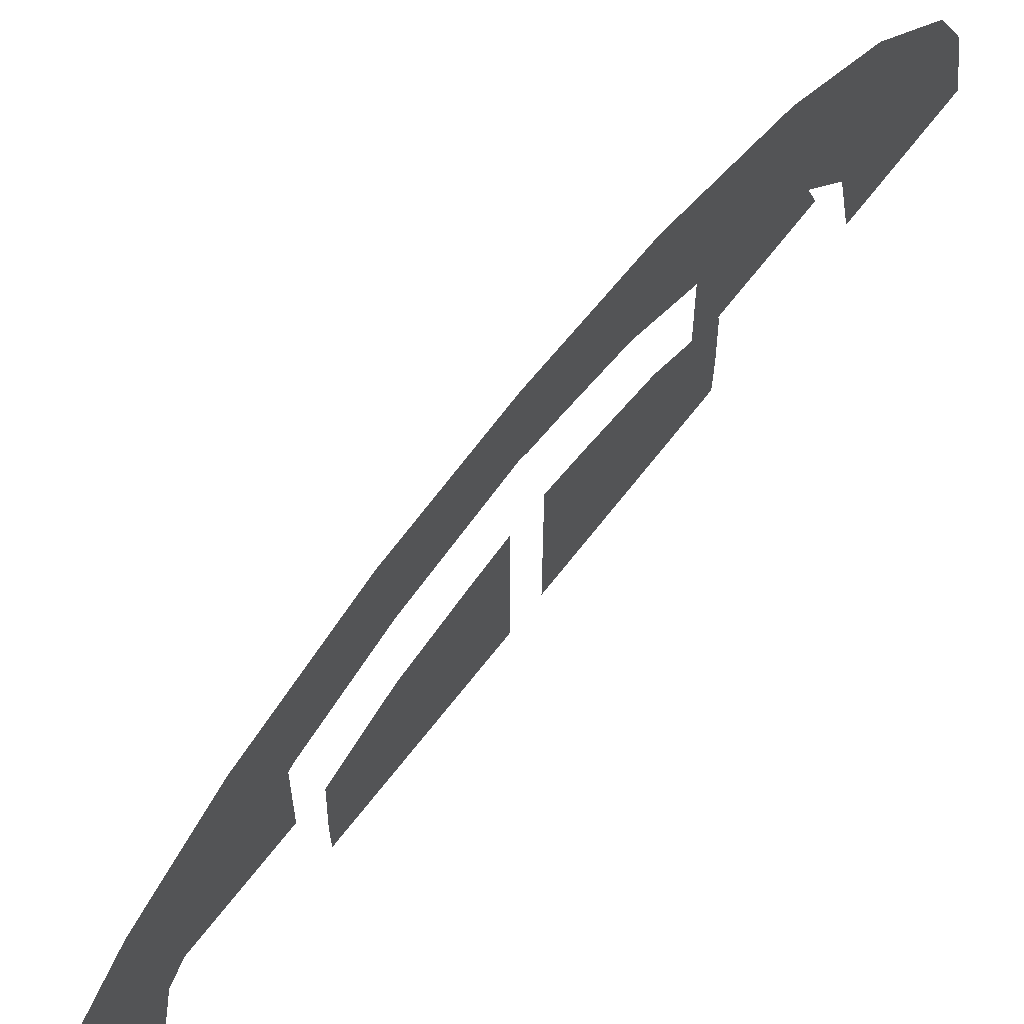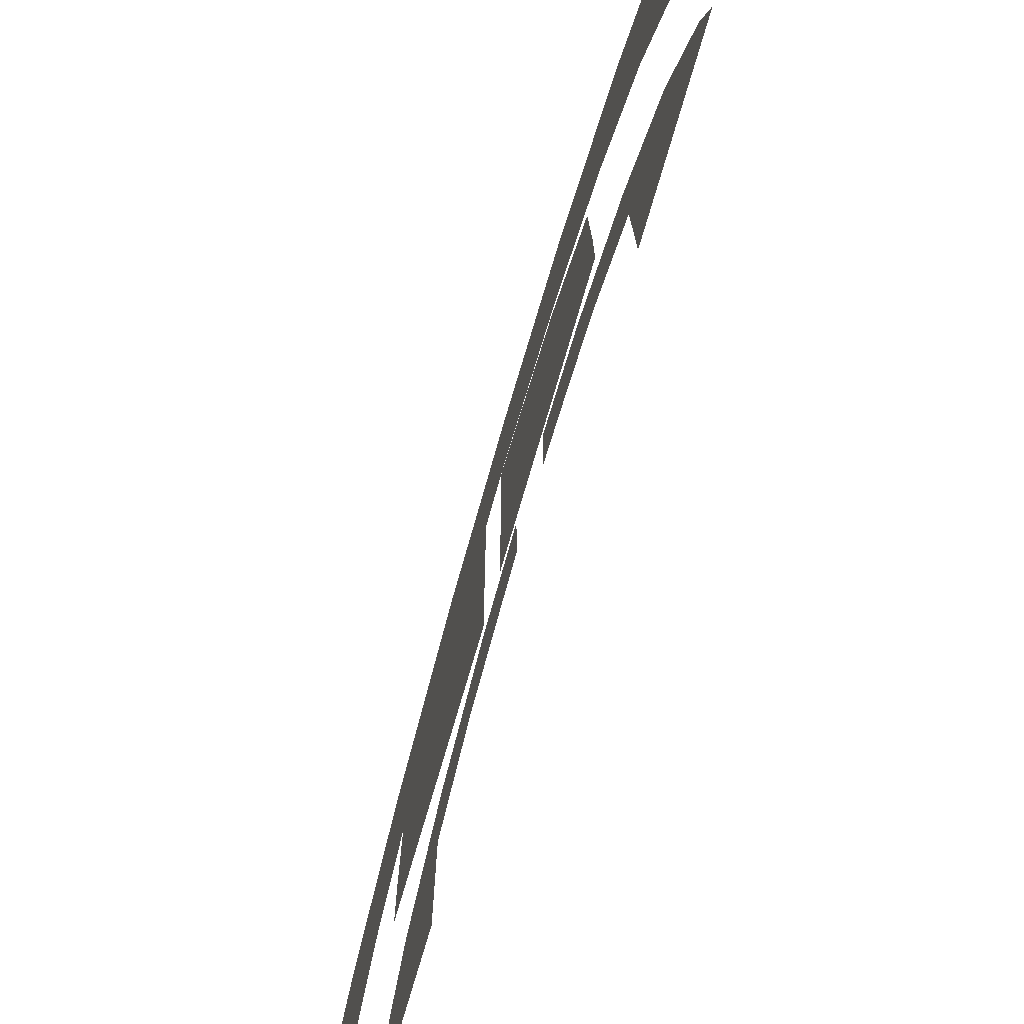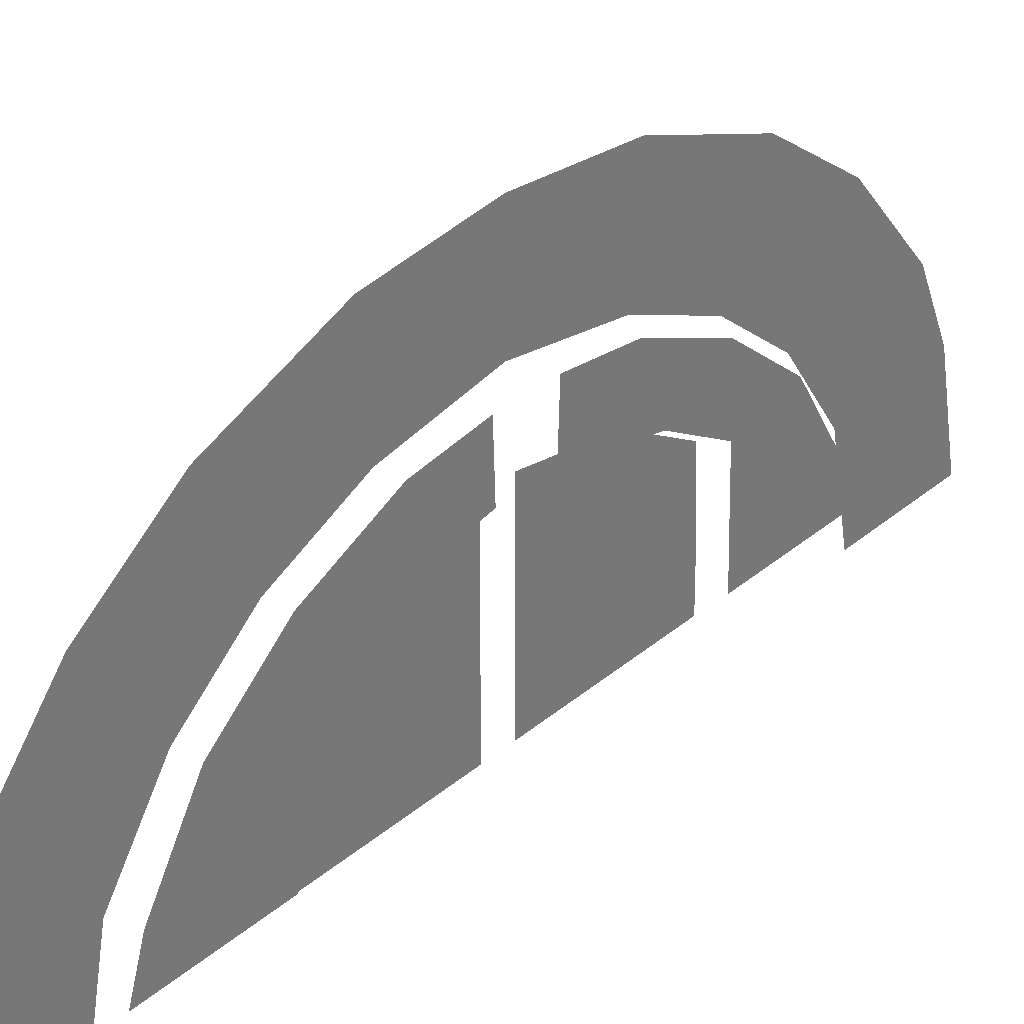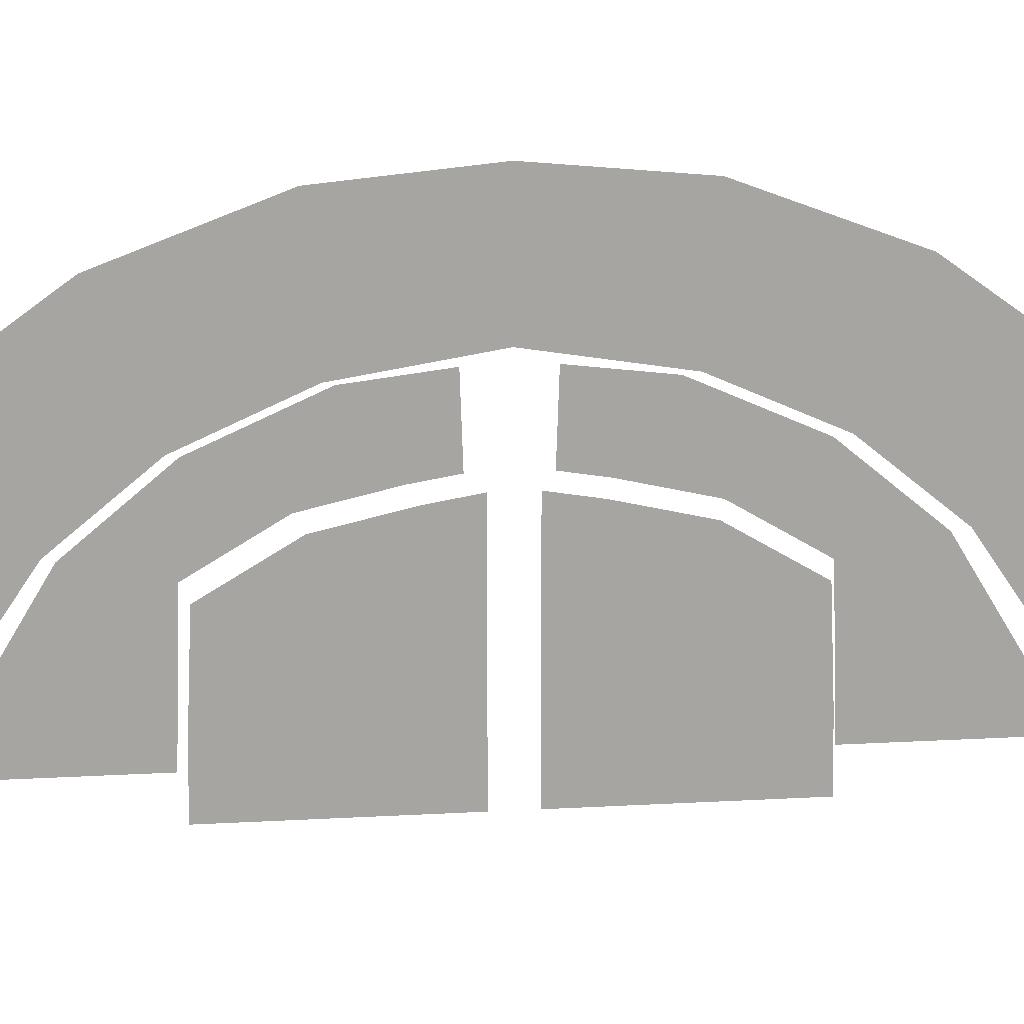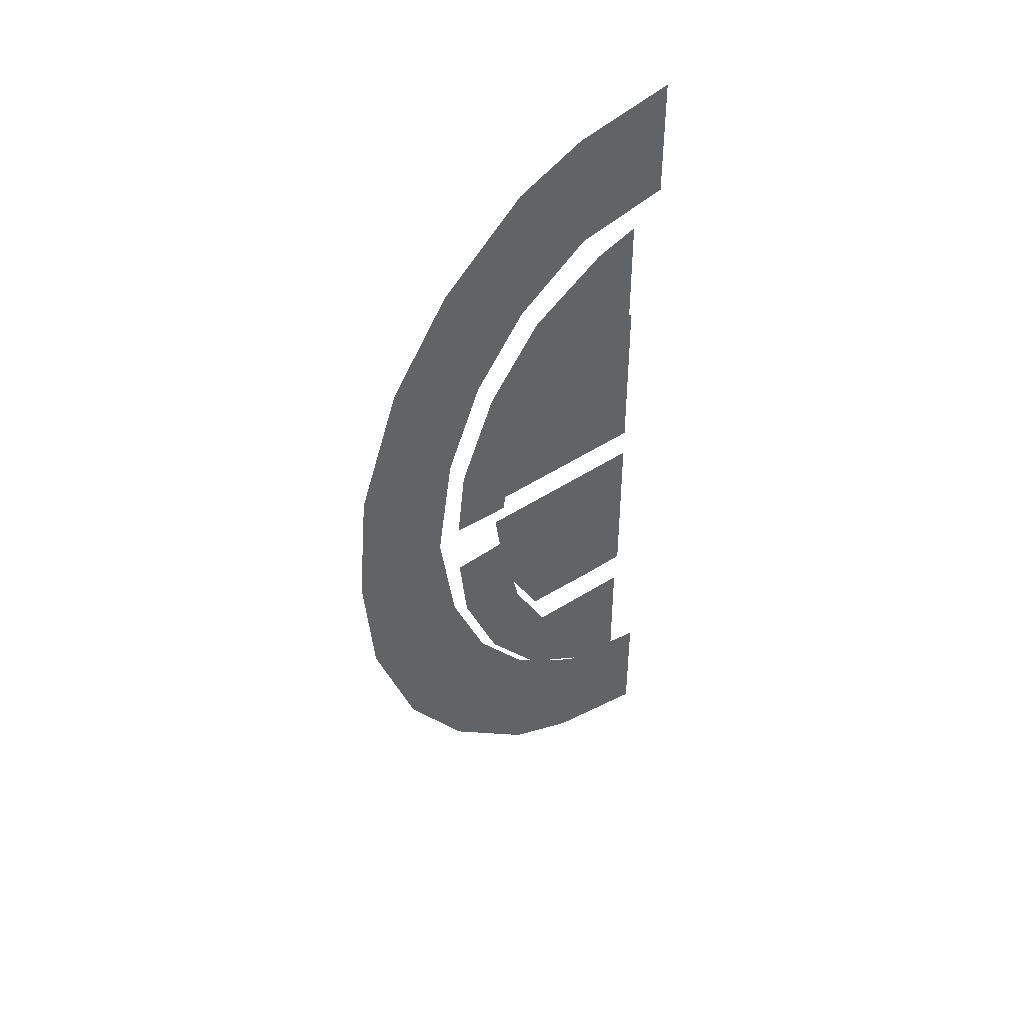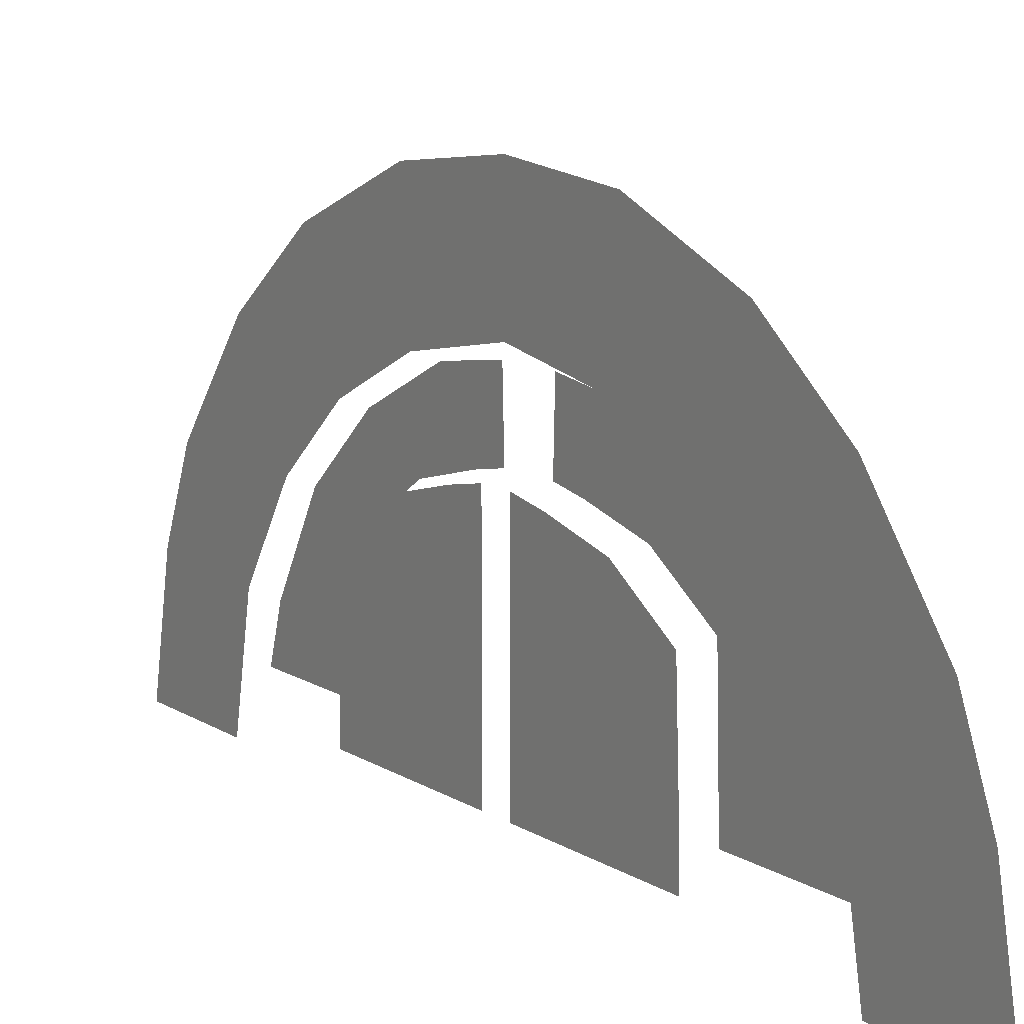
<metadata>
{"format":"obj","ext":"obj","renderer":"f3d","projection":"perspective","resolution":1024,"background":"white","views":[{"elev":71.5,"azim":38.5,"up":"+Y"},{"elev":-74.2,"azim":163.8,"up":"+Y"},{"elev":33.5,"azim":-138.9,"up":"+Y"},{"elev":16.5,"azim":83.2,"up":"+Y"},{"elev":43.3,"azim":-128.5,"up":"+Z"},{"elev":10.1,"azim":148.7,"up":"+Y"}]}
</metadata>
<code>
g ENV_S09_Glass_Door_Entrance_MO
v -2.322 4.06 -24.62
v -2.322 4.06 -14.74
v -2.322 7.652 -23.47
v -2.322 12.82 -14.48
v -2.322 13.93 -19.71
v -2.322 18.45 -14.28
v -2.322 15.78 -9.482
v -2.322 21.44 -7.551
v -2.322 16.9 -4.542
v -2.322 22.09 -2.182
v -2.322 17.32 -2.015
v -0.6545 2.232 -1.182
v -0.6545 16.92 -1.182
v -0.6545 16.44 -4.074
v -0.6545 2.232 -14.33
v -0.6545 6.161 -14.28
v -0.6545 15.31 -9.014
v -0.6545 12.36 -14.01
v -1.101 8.842 -33.74
v -1.101 0.2645 -35.43
v -1.101 0.2645 -26.06
v -1.101 8.253 -24.51
v -1.101 14.63 -31.23
v -1.101 14.46 -20.31
v -1.101 21.85 -25.23
v -1.101 18.88 -14.91
v -1.101 26.87 -18.3
v -1.101 21.87 -8.186
v -1.101 30.38 -8.99
v -1.101 23.19 -2.344e-06
v -1.101 31.24 -2.344e-06
v -1.101 30.38 8.99
v -1.101 21.87 8.186
v -1.101 26.87 18.3
v -1.101 18.88 14.91
v -1.101 21.85 25.23
v -1.101 14.46 20.31
v -1.101 14.63 31.23
v -1.101 8.253 24.51
v -1.101 8.842 33.74
v -1.101 0.2645 26.06
v -1.101 0.2645 35.43
v -2.322 4.06 24.62
v -2.322 7.652 23.47
v -2.322 4.06 14.74
v -2.322 12.82 14.48
v -2.322 13.93 19.71
v -2.322 18.45 14.28
v -2.322 15.78 9.482
v -2.322 21.44 7.551
v -2.322 16.9 4.542
v -2.322 22.09 2.182
v -2.322 17.32 2.015
v -0.6545 2.232 1.182
v -0.6545 16.44 4.074
v -0.6545 16.92 1.182
v -0.6545 2.232 14.33
v -0.6545 6.161 14.28
v -0.6545 15.31 9.014
v -0.6545 12.36 14.01
g ENV_S09_Glass_Door_Entrance_MO_0
f 3 2 1
f 4 2 3
f 5 4 3
f 6 4 5
f 7 4 6
f 8 7 6
f 8 9 7
f 9 8 10
f 11 9 10
f 14 13 12
f 15 14 12
f 14 15 16
f 17 14 16
f 16 18 17
f 21 20 19
f 22 21 19
f 23 22 19
f 24 22 23
f 25 24 23
f 26 24 25
f 27 26 25
f 26 27 28
f 27 29 28
f 28 29 30
f 29 31 30
f 31 32 30
f 32 33 30
f 32 34 33
f 34 35 33
f 35 34 36
f 37 35 36
f 37 36 38
f 39 37 38
f 39 38 40
f 41 39 40
f 42 41 40
f 45 44 43
f 45 46 44
f 46 47 44
f 46 48 47
f 46 49 48
f 49 50 48
f 51 50 49
f 50 51 52
f 51 53 52
f 56 55 54
f 55 57 54
f 57 55 58
f 55 59 58
f 60 58 59

</code>
